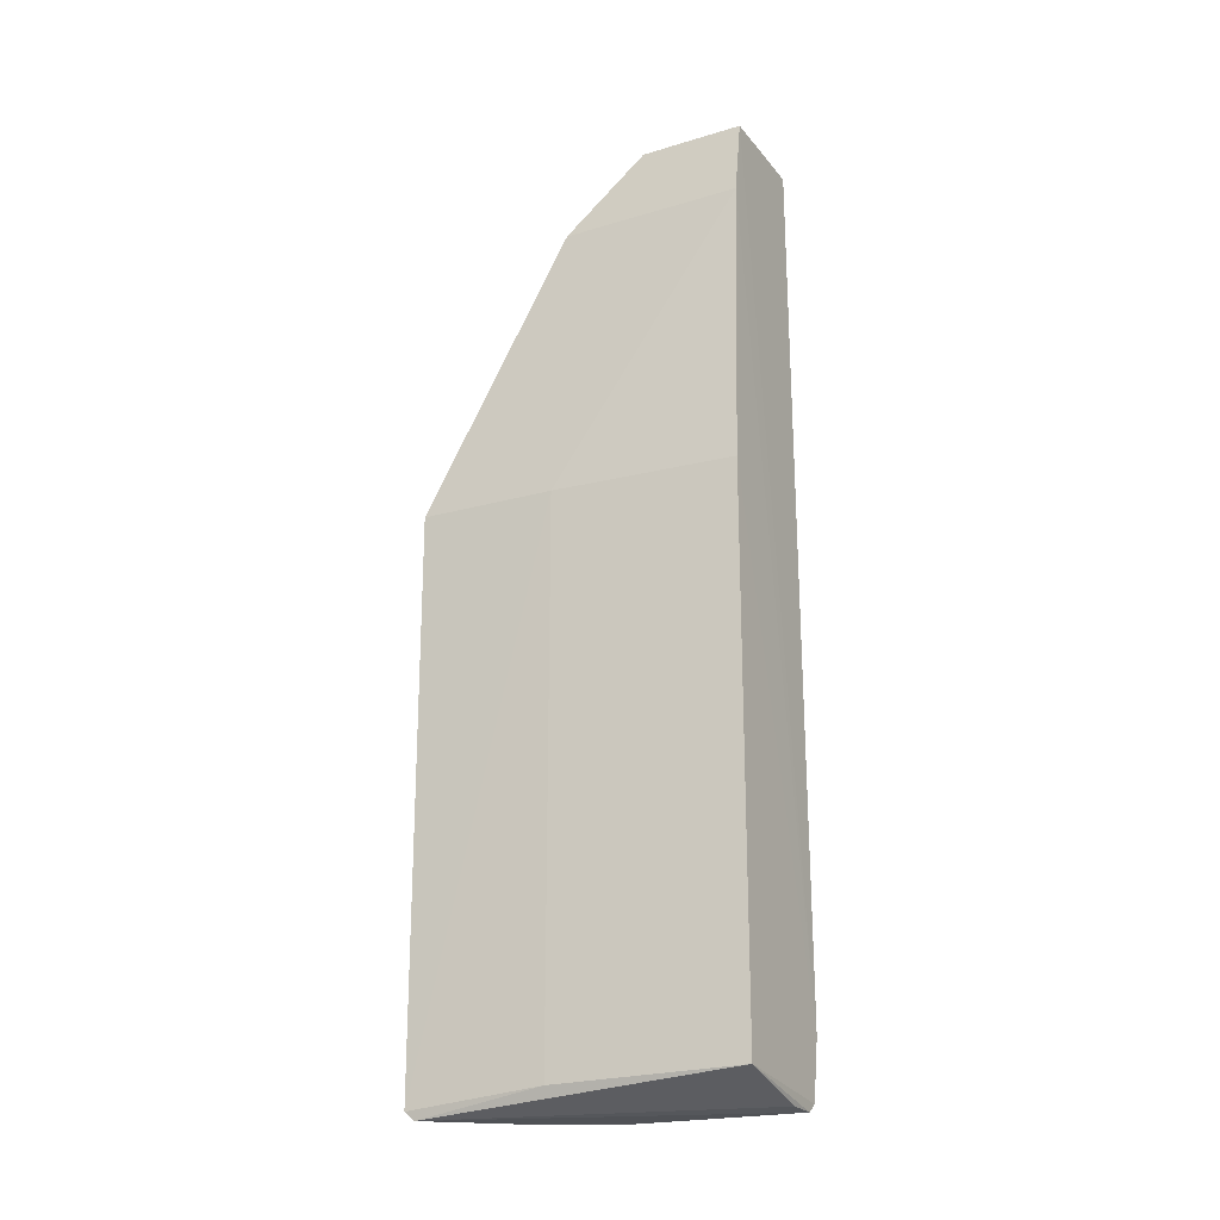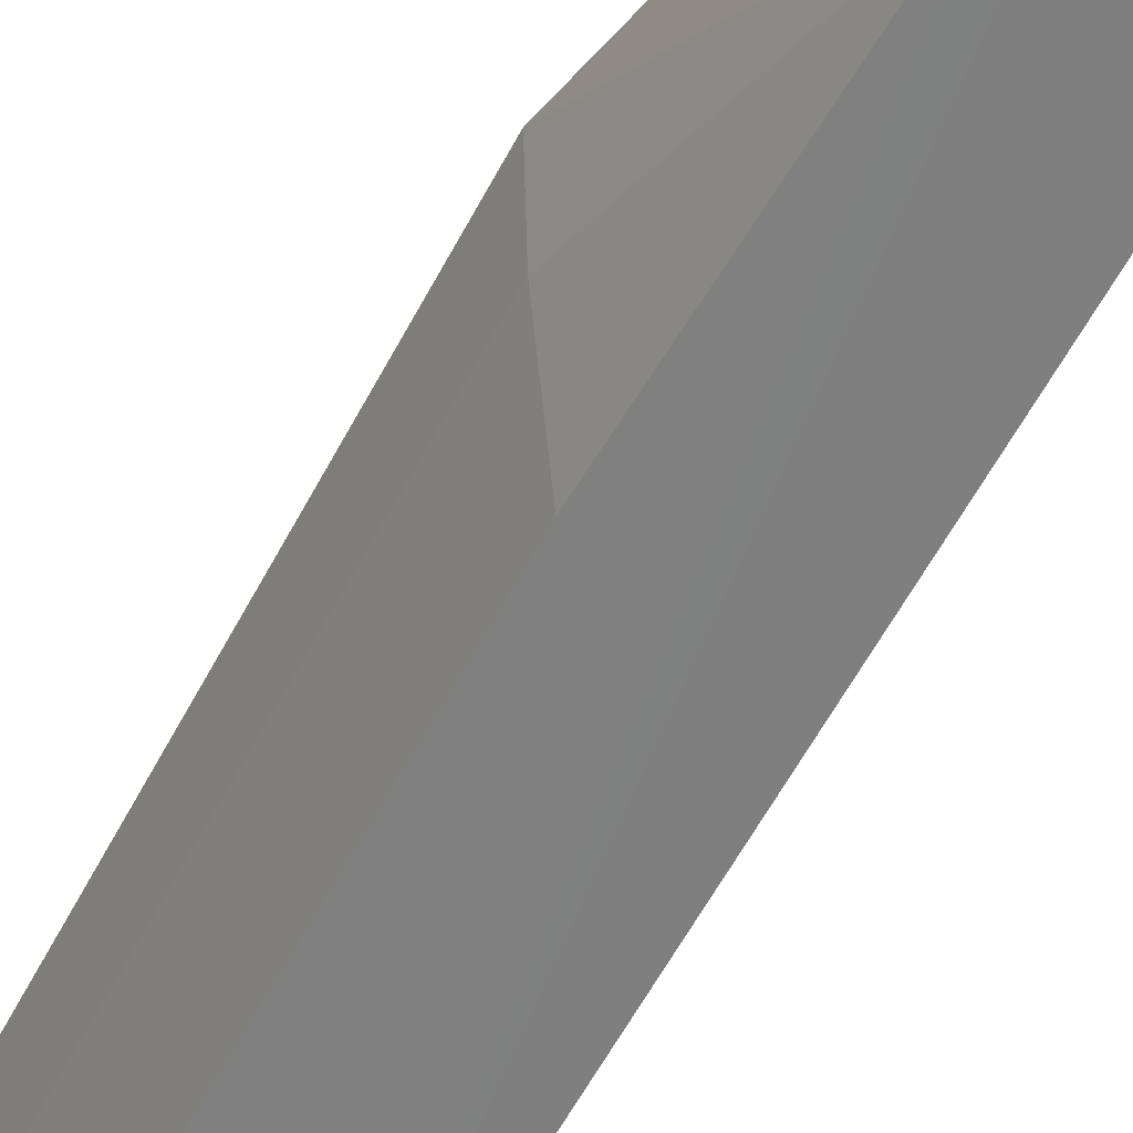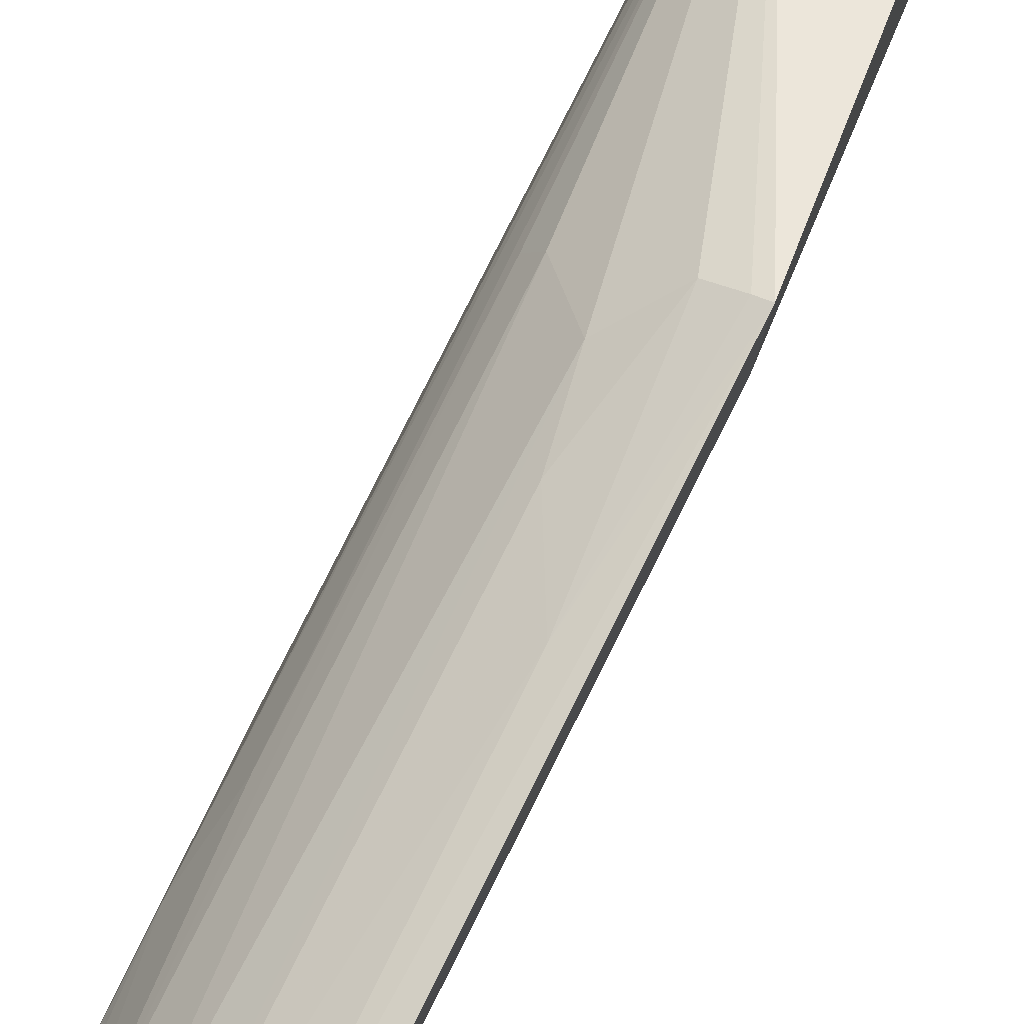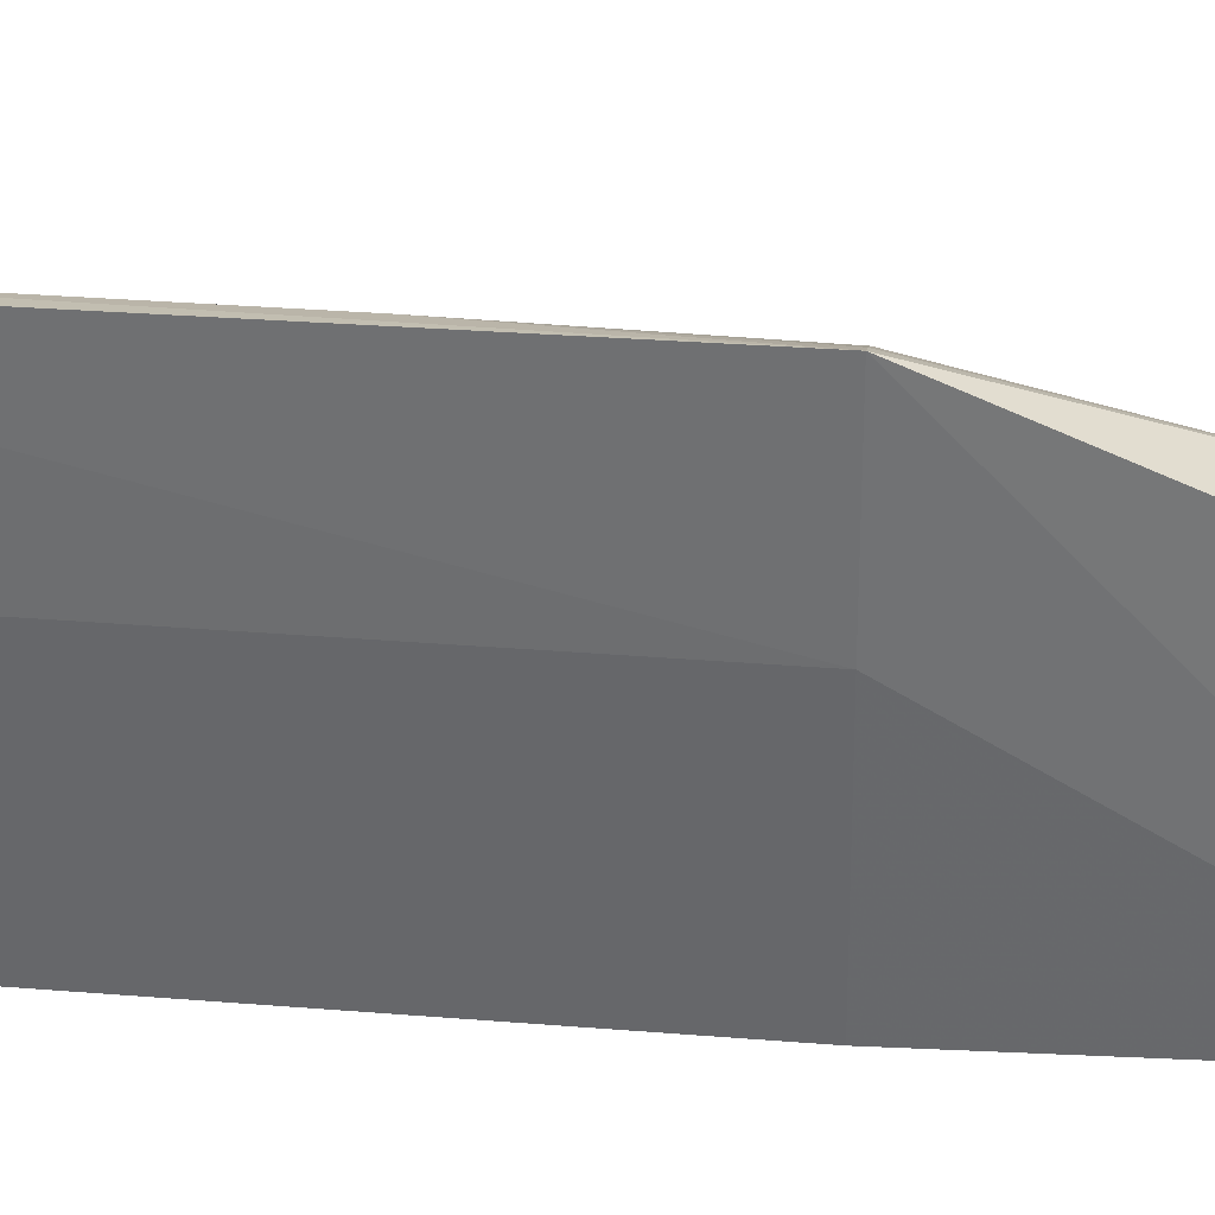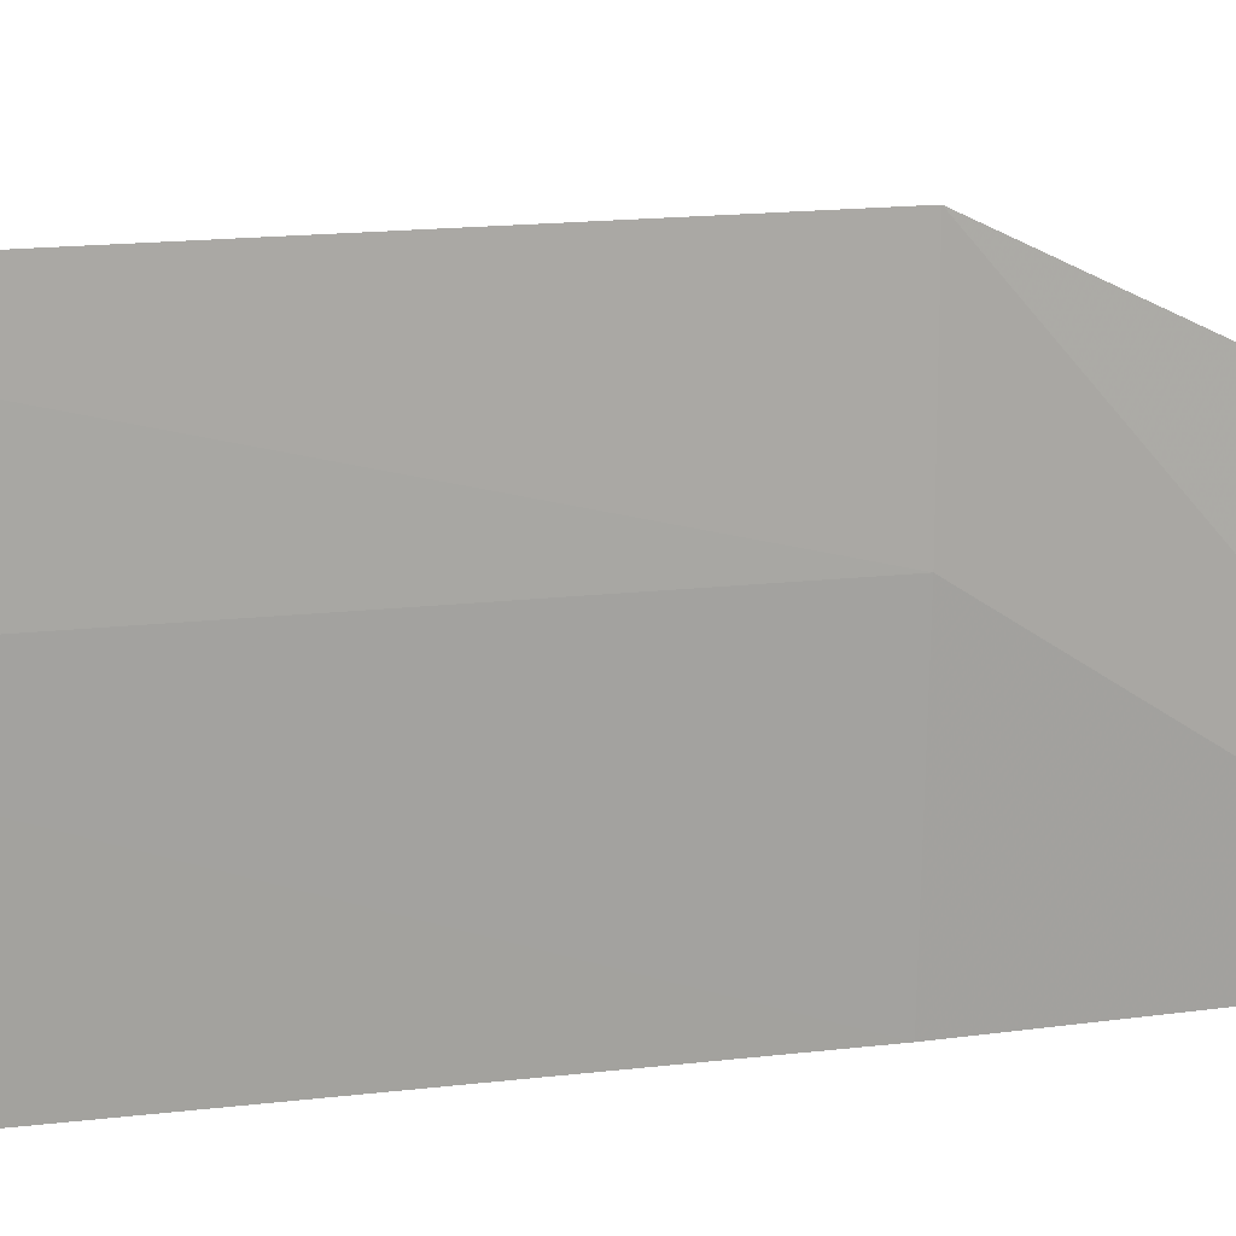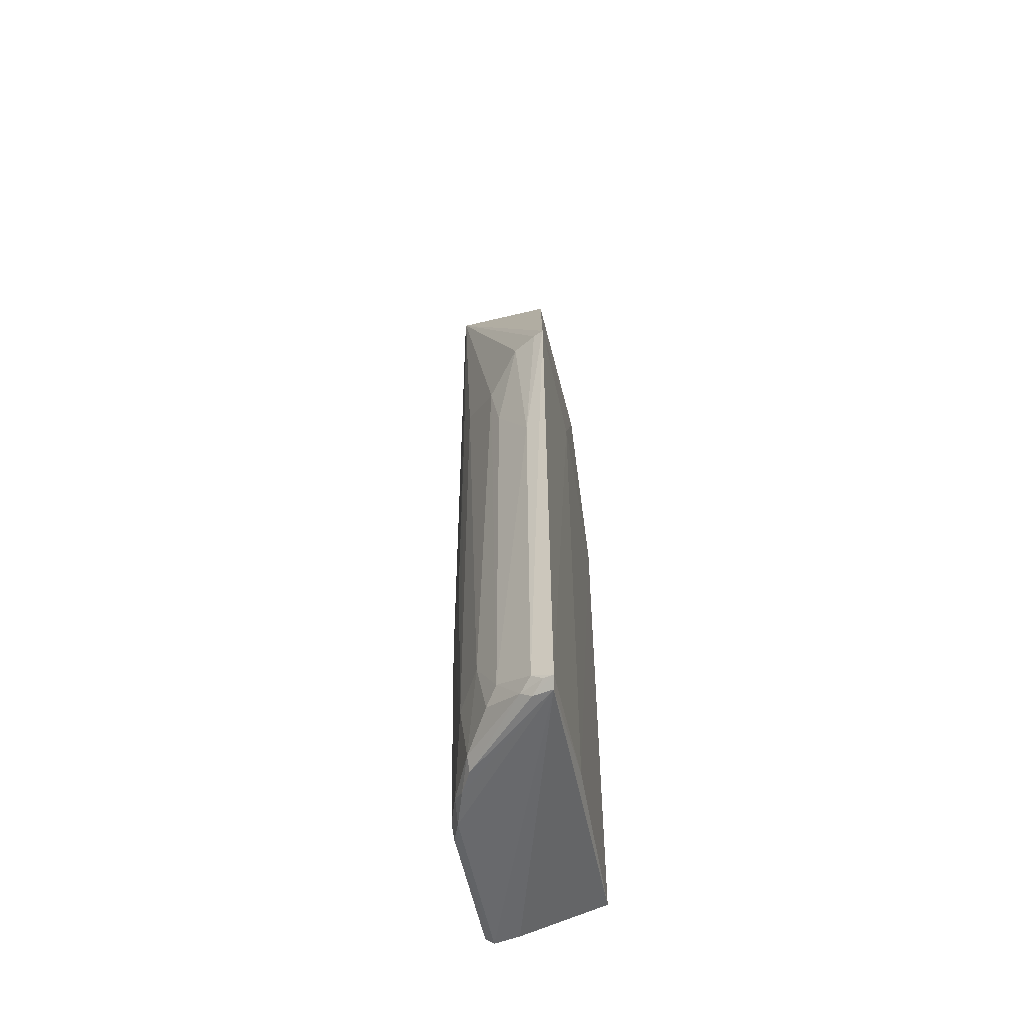
<metadata>
{"format":"obj","ext":"obj","renderer":"f3d","projection":"perspective","resolution":1024,"background":"white","views":[{"elev":-21.8,"azim":-62.2,"up":"+Z"},{"elev":-59.6,"azim":-27.8,"up":"+Y"},{"elev":78.3,"azim":-153.4,"up":"+Y"},{"elev":32.9,"azim":-83.6,"up":"+Y"},{"elev":12.3,"azim":-107.7,"up":"+Y"},{"elev":-53.2,"azim":-166.5,"up":"+Z"}]}
</metadata>
<code>
v 0.01373 -0.01223 0.06112
v 0.01438 -0.01686 0.06699
v 0.01473 -0.0199 0.02289
v 0.01473 -0.01988 0.03068
v 0.01481 -0.02492 0.002338
v 0.006962 -0.0247 0.067
v 0.005981 -0.0247 0.06111
v 0.01482 -0.02473 0.067
v 0.006962 -0.01685 0.067
v 0.01365 -0.0123 0.01502
v 0.01479 -0.02376 0.06701
v 0.005 -0.0247 0.03953
v 0.005039 -0.02467 -0.0008138
v 0.004019 -0.01097 0.03953
v 0.0147 -0.0228 0.003352
v 0.01365 -0.01429 -0.002042
v 0.005981 -0.01097 0.06111
v 0.004036 -0.01096 -0.001226
v 0.003853 -0.001602 -0.002825
v 0.01148 -0.02462 -0.00248
v 0.01341 -0.02481 -0.002615
v 0.0141 -0.02489 -0.002021
v 0.01358 -0.01322 -0.001472
v 0.01285 -0.01226 -0.002635
v 0.003764 -0.0007631 0.03953
v 0.01338 -0.01112 0.06112
v 0.004574 -0.001123 0.03953
v 0.01171 -0.007718 0.03953
v 0.008884 -0.004065 0.03658
v 0.01265 -0.009569 0.0199
v 0.01166 -0.007699 0.003285
v 0.005341 -0.002031 -0.002615
v 0.006155 -0.002171 -0.002021
v 0.01087 -0.007662 -0.002615
v 0.01084 -0.006855 -0.001894
v 0.00889 -0.004109 -0.0006296
v 0.009836 -0.005012 0.004284
v 0.005346 -0.001349 0.02674
v 0.003672 -0.0009122 -0.002213
v 0.006382 -0.002113 0.03951
v 0.01268 -0.009559 0.03951
v 0.01259 -0.01044 -0.001982
v 0.007978 -0.003178 0.0003241
v 0.005268 -0.001368 -0.001412
v 0.01185 -0.009462 -0.002615
v 0.008 -0.0032 0.03166
v 0.004418 -0.001178 -0.002078
f 1 2 3
f 4 3 2
f 5 6 7
f 5 8 6
f 5 4 8
f 5 3 4
f 9 7 6
f 10 1 3
f 11 4 2
f 11 8 4
f 11 2 9
f 11 9 6
f 11 6 8
f 12 5 7
f 12 13 5
f 12 7 14
f 15 5 16
f 15 3 5
f 17 9 2
f 17 7 9
f 18 19 13
f 18 12 14
f 18 13 12
f 20 21 13
f 20 13 19
f 20 19 21
f 22 5 13
f 22 13 21
f 22 21 16
f 22 16 5
f 23 10 3
f 23 15 16
f 23 3 15
f 24 21 19
f 24 16 21
f 24 23 16
f 25 14 7
f 25 7 17
f 26 17 2
f 26 2 1
f 26 25 17
f 26 27 25
f 26 28 29
f 26 1 10
f 26 10 30
f 31 30 10
f 32 33 34
f 32 34 19
f 35 33 36
f 35 34 33
f 37 29 28
f 37 28 31
f 37 35 36
f 37 31 35
f 38 25 27
f 39 18 14
f 39 14 25
f 39 19 18
f 39 32 19
f 40 26 29
f 40 27 26
f 40 38 27
f 41 26 30
f 41 28 26
f 41 31 28
f 41 30 31
f 42 31 10
f 42 10 23
f 42 35 31
f 42 23 24
f 43 37 36
f 43 29 37
f 43 36 33
f 44 39 25
f 44 25 38
f 44 43 33
f 44 38 43
f 45 42 24
f 45 34 35
f 45 35 42
f 45 24 19
f 45 19 34
f 46 40 29
f 46 29 43
f 46 43 38
f 46 38 40
f 47 44 33
f 47 33 32
f 47 32 39
f 47 39 44

</code>
